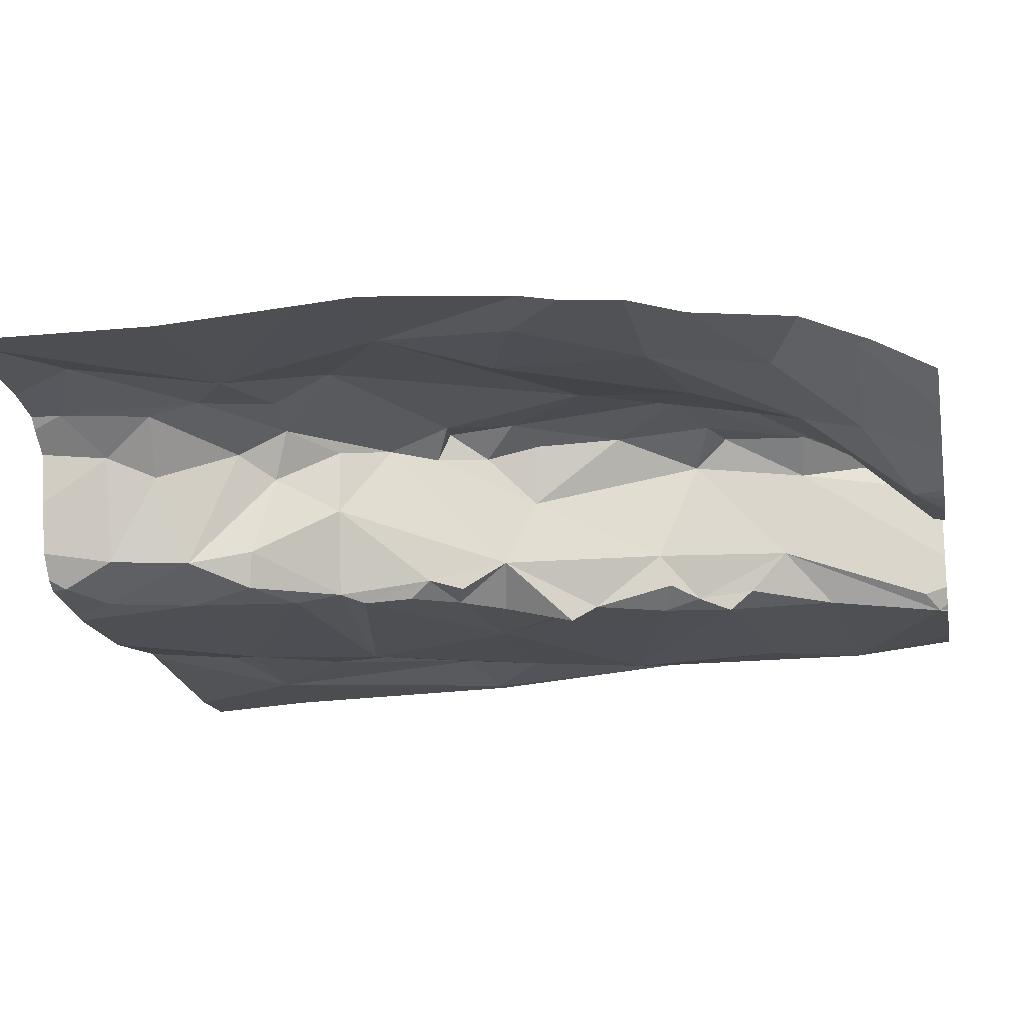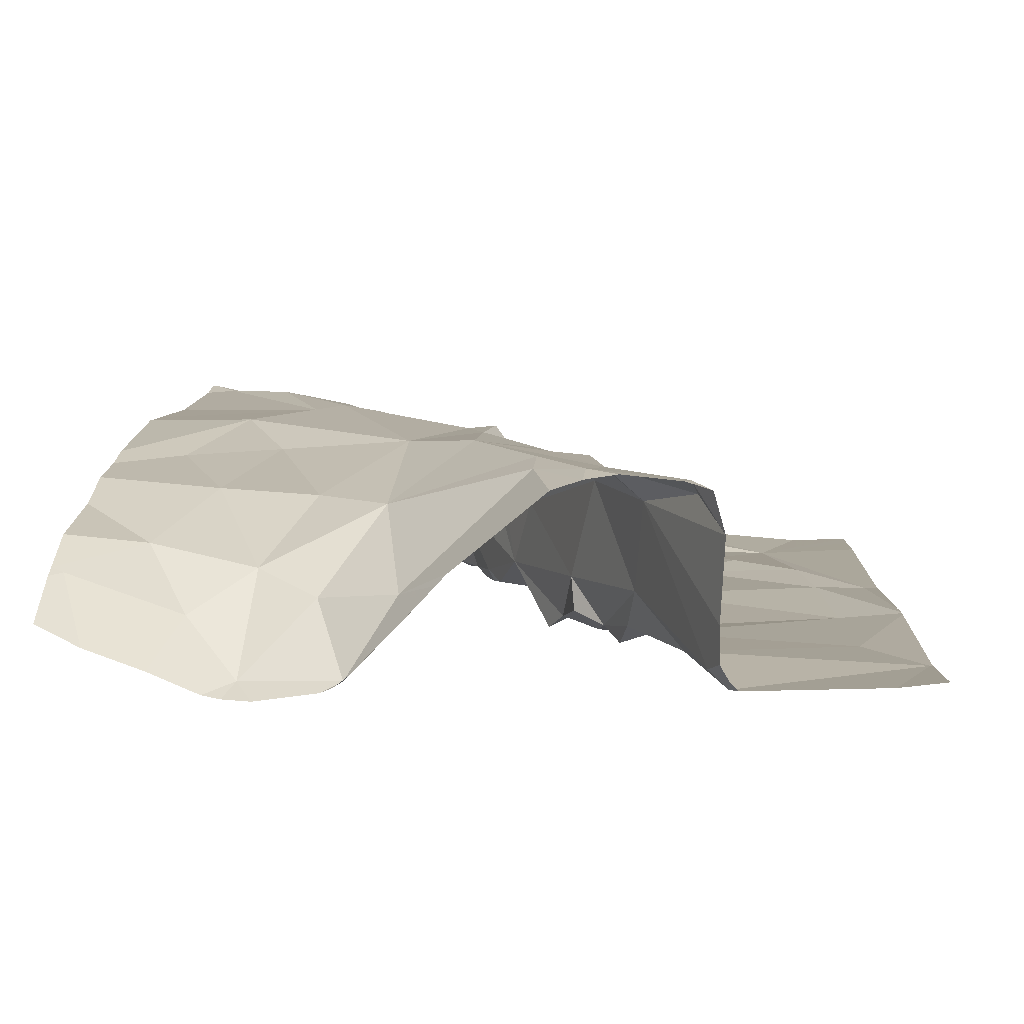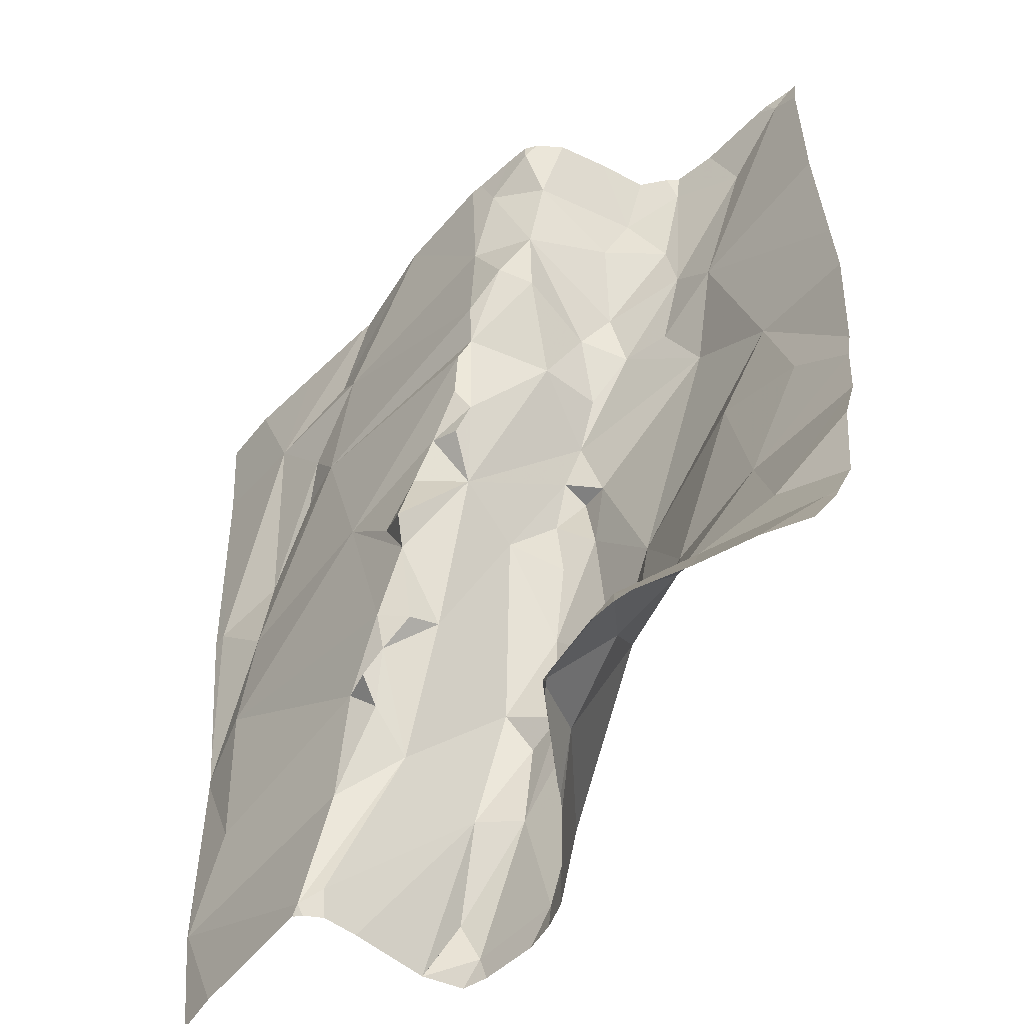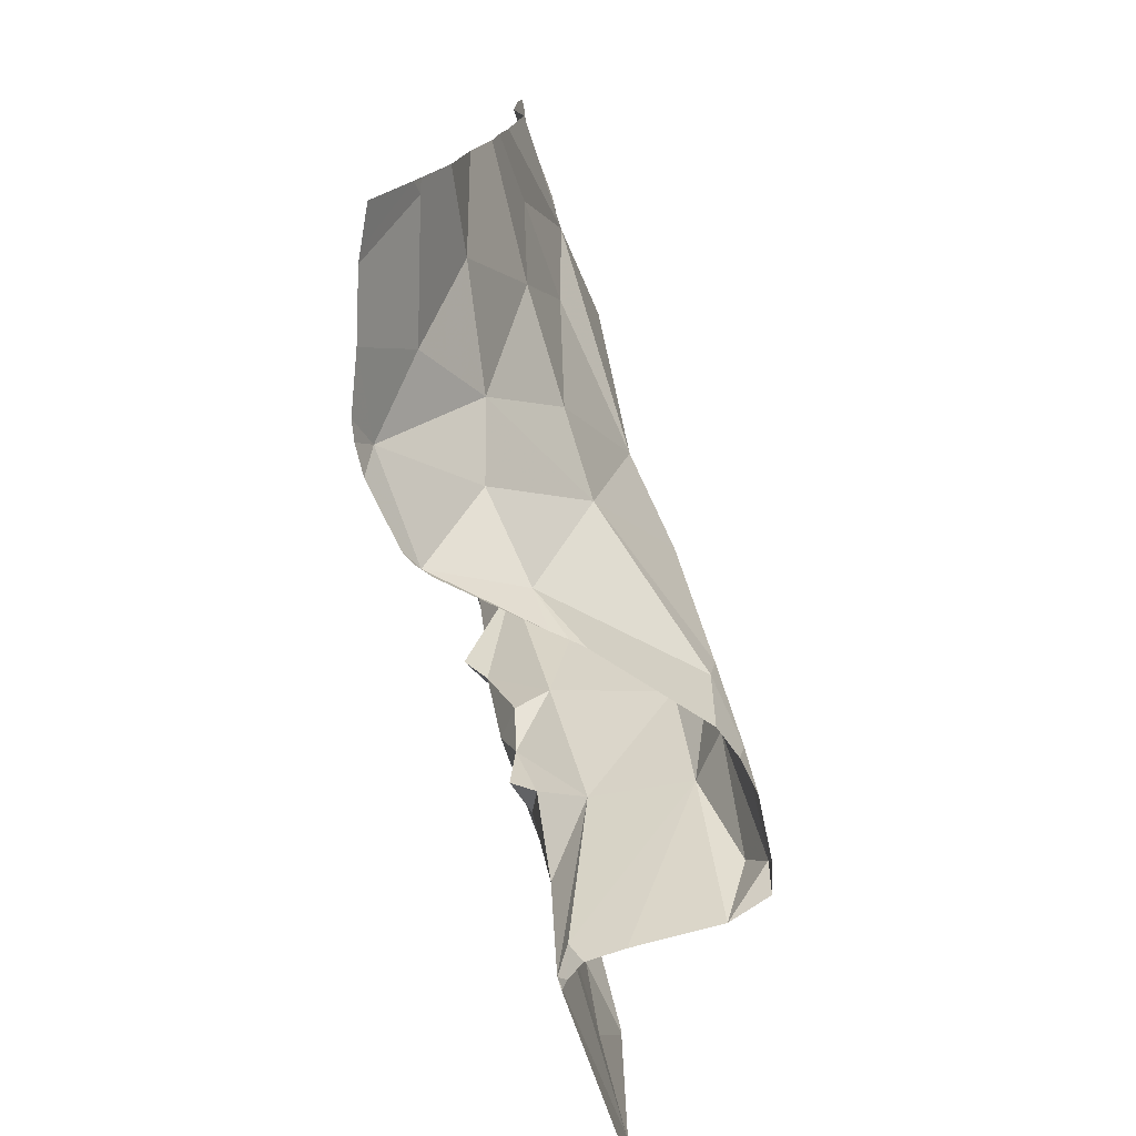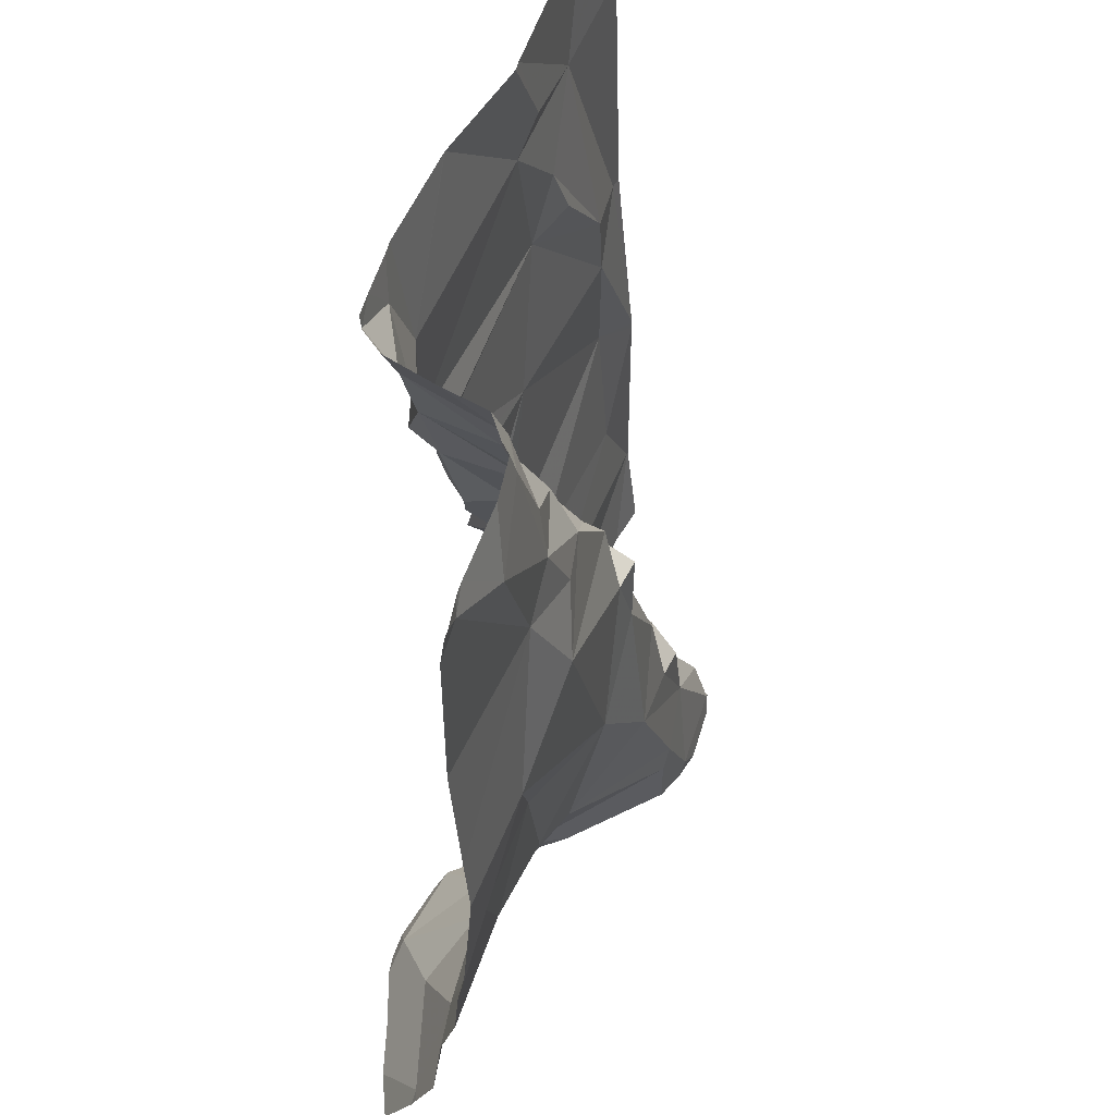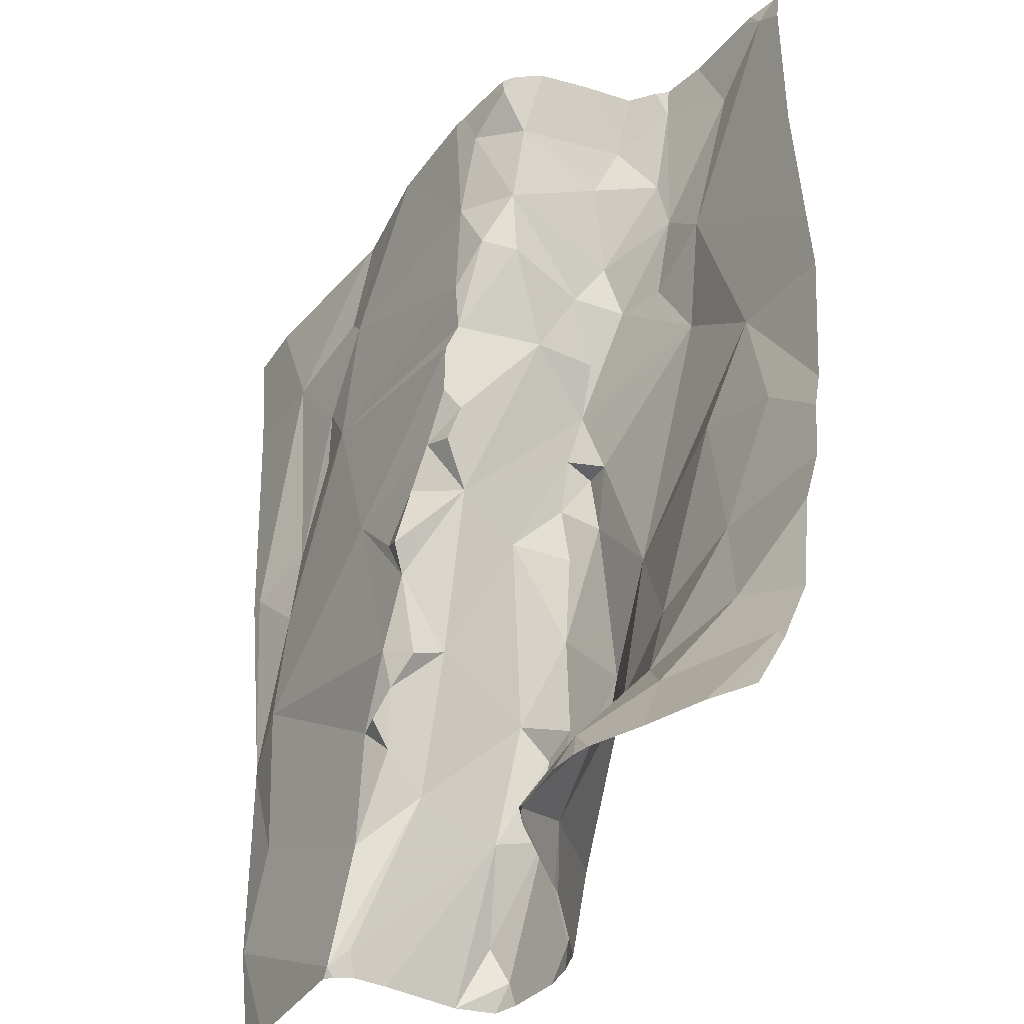
<metadata>
{"format":"obj","ext":"obj","renderer":"f3d","projection":"perspective","resolution":1024,"background":"white","views":[{"elev":-17.5,"azim":-78.9,"up":"+Z"},{"elev":10.2,"azim":2.6,"up":"+Z"},{"elev":-54.1,"azim":-129.5,"up":"+Y"},{"elev":-77.1,"azim":-72.1,"up":"+Y"},{"elev":53.9,"azim":-67.7,"up":"+Y"},{"elev":-38.6,"azim":-121.9,"up":"+Y"}]}
</metadata>
<code>
v -131.1 283.2 500.9
v -131.1 283.2 500.9
v -131 283.2 500.7
v -131 283.2 500.7
v -131 283.2 500.7
v -131.2 283.2 500.9
v -131.2 283.2 500.9
v -131.2 283.2 500.9
v -130.8 283.2 500.7
v -130.8 283.2 500.7
v -130.6 283.1 500.7
v -130.6 283.2 500.7
v -131.3 283.2 500.9
v -130.3 282.8 500.7
v -131 283.2 500.7
v -130.3 283.2 500.7
v -131 283.2 500.7
v -131 283.2 500.8
v -131.1 283.2 500.9
v -130.5 283.1 500.7
v -130.5 283.2 500.7
v -130.9 283.1 500.7
v -130.9 283.2 500.7
v -131 283.2 500.8
v -130.8 283.2 500.7
v -131.1 283.2 500.9
v -131.1 282.2 500.7
v -130.4 283.2 500.7
v -131 283.2 500.8
v -130.8 283.2 500.7
v -131.2 283.2 500.9
v -130.6 283.2 500.7
v -131.1 282.2 500.7
v -130.8 283.2 500.7
v -130.9 283.2 500.7
v -130.9 283.2 500.7
v -131.1 282.7 500.9
v -131.1 282.5 500.9
v -131.2 282.6 500.9
v -131 283.1 500.7
v -130.8 282.7 500.9
v -130.8 282.8 500.9
v -130.8 282.7 500.8
v -130.8 282.5 500.9
v -130.8 282.7 500.9
v -130.8 282.6 500.9
v -131.1 283 500.9
v -130.8 282.3 500.9
v -130.9 282.4 500.9
v -130.3 282.4 500.7
v -130.7 282.5 500.9
v -130.9 282.6 500.9
v -131 282.2 500.7
v -130.9 282.9 500.8
v -130.9 282.8 500.9
v -130.9 282.9 500.9
v -131 282.3 500.8
v -130.9 282.2 500.8
v -131.1 282.3 500.8
v -131.1 282.2 500.7
v -130.7 282.6 500.7
v -130.8 282.6 500.7
v -130.7 282.7 500.7
v -130.9 283 500.7
v -130.9 283 500.7
v -130.3 282.5 500.7
v -130.3 283.1 500.7
v -130.8 282.7 500.7
v -130.7 282.5 500.8
v -130.9 282.9 500.7
v -130.8 282.9 500.7
v -130.8 282.8 500.7
v -131.1 282.2 500.8
v -130.8 282.8 500.7
v -130.6 283.1 500.7
v -130.6 282.9 500.7
v -131 283.2 500.7
v -130.8 282.8 500.7
v -130.8 282.8 500.7
v -130.7 282.5 500.7
v -130.7 282.5 500.7
v -130.6 282.7 500.7
v -130.8 282.7 500.7
v -130.9 283 500.7
v -131.2 282.3 500.8
v -130.7 282.5 500.7
v -131.3 282.2 500.8
v -131 283 500.9
v -130.9 283 500.8
v -130.9 283 500.9
v -130.3 283.2 500.7
v -131 283.1 500.9
v -130.9 282.8 500.9
v -130.8 282.8 500.9
v -130.8 282.3 500.9
v -130.7 282.2 501
v -131 282.9 500.9
v -130.9 283 500.9
v -131 283 500.9
v -131.2 282.8 500.9
v -131 283.1 500.8
v -130.7 282.3 500.9
v -130.8 282.7 500.9
v -130.8 282.4 500.9
v -130.7 282.4 500.9
v -131 282.4 500.9
v -130.3 282.3 500.7
v -130.4 282.4 500.7
v -131 282.2 500.7
v -130.5 283 500.7
v -130.6 282.2 500.7
v -130.6 282.3 500.9
v -130.7 282.4 500.8
v -130.6 282.2 500.7
v -130.6 282.4 500.7
v -130.4 282.6 500.7
v -130.3 282.8 500.7
v -130.4 282.8 500.7
v -130.7 282.4 500.7
v -130.4 282.7 500.7
v -130.6 282.2 500.9
v -131.2 282.2 500.7
v -130.5 282.9 500.7
v -130.6 282.3 500.7
v -131 282.2 500.7
v -130.7 282.4 500.7
v -130.6 282.2 500.9
v -131.3 283.2 500.9
v -131.3 283.2 500.9
v -131.3 282.5 500.9
v -131.3 282.5 500.9
v -131.3 282.4 500.9
v -131.3 282.2 500.8
v -131.3 282.6 500.9
v -131.3 282.8 500.9
v -131.3 283.2 500.9
v -131.3 282.2 500.8
v -131.3 282.3 500.9
v -131.3 283 500.9
v -131.3 282.8 500.9
v -130.3 282.6 500.7
v -130.3 282.6 500.7
v -130.3 282.8 500.7
v -130.3 282.3 500.7
v -130.3 282.5 500.7
v -131.1 282.2 500.7
v -131 282.2 500.7
v -131.2 282.2 500.8
v -130.9 282.2 500.8
v -130.9 282.2 500.8
v -130.8 282.2 500.8
v -130.7 282.2 500.9
v -130.7 282.2 500.9
v -130.6 282.2 500.7
v -130.5 282.2 500.7
v -130.5 282.2 500.7
v -130.4 282.2 500.7
v -130.6 282.2 500.9
v -130.7 282.2 501
v -130.6 282.2 500.8
v -130.6 282.2 500.8
v -130.6 282.2 500.9
v -130.6 282.2 500.9
v -130.6 282.2 500.9
v -130.6 282.2 500.9
v -131.2 282.2 500.8
v -131.3 282.2 500.8
v -130.3 282.2 500.7
v -130.3 282.2 500.7
f 15 3 36
f 5 3 15
f 2 1 29
f 19 1 2
f 25 34 9
f 9 34 10
f 17 77 3
f 4 3 5
f 35 36 22
f 23 22 25
f 24 29 18
f 18 29 17
f 6 31 7
f 7 31 8
f 26 8 19
f 13 31 6
f 10 34 30
f 91 20 16
f 21 20 28
f 12 20 21
f 30 34 11
f 32 11 12
f 38 37 39
f 40 22 36
f 42 41 43
f 45 44 46
f 47 8 31
f 49 48 44
f 38 39 130
f 51 43 46
f 44 52 49
f 55 54 56
f 49 57 58
f 57 59 60
f 62 61 63
f 65 64 22
f 61 68 69
f 71 70 72
f 59 73 60
f 74 71 72
f 75 34 22
f 70 71 76
f 17 3 4
f 35 22 23
f 68 42 43
f 22 34 25
f 78 72 79
f 72 68 79
f 68 78 79
f 80 61 81
f 69 81 61
f 83 82 78
f 64 75 22
f 82 76 71
f 71 74 82
f 65 84 70
f 64 65 70
f 74 72 78
f 82 74 78
f 85 38 131
f 53 57 60
f 60 73 122
f 53 58 57
f 40 65 22
f 40 84 65
f 53 60 27
f 2 29 24
f 68 72 54
f 81 69 86
f 122 87 148
f 148 133 166
f 15 36 35
f 3 77 36
f 77 40 36
f 1 8 88
f 90 89 40
f 62 63 83
f 68 62 83
f 54 70 84
f 89 54 84
f 89 84 40
f 29 1 92
f 58 53 149
f 68 43 69
f 62 68 61
f 54 72 70
f 68 83 78
f 94 93 45
f 94 41 42
f 152 95 153
f 52 45 93
f 97 55 98
f 98 99 97
f 98 56 89
f 55 56 98
f 45 41 94
f 99 98 88
f 100 97 47
f 97 52 93
f 54 89 56
f 88 47 99
f 7 8 26
f 29 77 17
f 8 1 19
f 88 92 1
f 54 55 68
f 90 98 89
f 101 29 92
f 40 77 101
f 101 77 29
f 40 101 90
f 90 101 92
f 90 92 88
f 90 88 98
f 47 97 99
f 52 100 37
f 44 45 52
f 93 42 55
f 94 42 93
f 48 49 95
f 48 102 44
f 95 58 151
f 59 57 49
f 55 97 93
f 45 46 103
f 45 103 41
f 51 46 104
f 103 43 41
f 43 103 46
f 44 104 46
f 58 95 49
f 48 95 96
f 105 104 102
f 44 102 104
f 52 37 106
f 143 117 142
f 130 100 134
f 100 39 37
f 47 88 8
f 31 13 129
f 147 53 27
f 137 85 138
f 85 73 59
f 106 37 38
f 52 106 49
f 142 117 141
f 135 47 140
f 64 70 76
f 64 76 75
f 85 87 73
f 97 100 52
f 69 43 51
f 55 42 68
f 38 85 59
f 106 38 59
f 49 106 59
f 47 31 136
f 66 107 50
f 75 110 20
f 113 112 114
f 107 111 156
f 80 115 116
f 82 80 116
f 118 117 20
f 82 83 63
f 113 119 86
f 20 110 118
f 67 117 14
f 117 120 141
f 81 86 80
f 102 112 105
f 34 75 11
f 30 11 32
f 158 96 159
f 146 60 122
f 122 73 87
f 117 118 120
f 120 118 76
f 82 120 76
f 76 110 75
f 11 75 20
f 11 20 12
f 76 123 110
f 107 108 124
f 124 115 119
f 115 86 126
f 119 115 126
f 119 126 86
f 113 114 111
f 116 108 66
f 107 124 111
f 102 48 96
f 86 69 113
f 113 124 119
f 112 102 127
f 82 63 61
f 111 124 113
f 154 114 160
f 51 105 112
f 160 112 161
f 61 80 82
f 118 123 76
f 115 80 86
f 113 51 112
f 96 121 102
f 121 127 102
f 127 121 163
f 164 127 165
f 51 113 69
f 104 105 51
f 110 123 118
f 116 120 82
f 116 115 108
f 141 116 145
f 115 124 108
f 141 120 116
f 129 13 128
f 33 60 146
f 14 117 143
f 130 39 100
f 131 38 130
f 132 85 131
f 67 20 117
f 133 87 137
f 134 100 135
f 50 107 144
f 27 60 33
f 135 100 47
f 136 31 129
f 125 53 147
f 66 108 107
f 137 87 85
f 138 85 132
f 16 20 67
f 139 47 136
f 140 47 139
f 91 28 20
f 144 107 168
f 145 116 66
f 109 53 125
f 148 87 133
f 149 53 109
f 150 58 149
f 151 58 150
f 152 96 95
f 153 95 151
f 154 111 114
f 155 111 154
f 156 111 155
f 157 107 156
f 158 121 96
f 159 96 152
f 160 114 112
f 161 112 164
f 162 121 158
f 163 121 162
f 164 112 127
f 165 127 163
f 166 133 167
f 168 107 157
f 169 144 168

</code>
